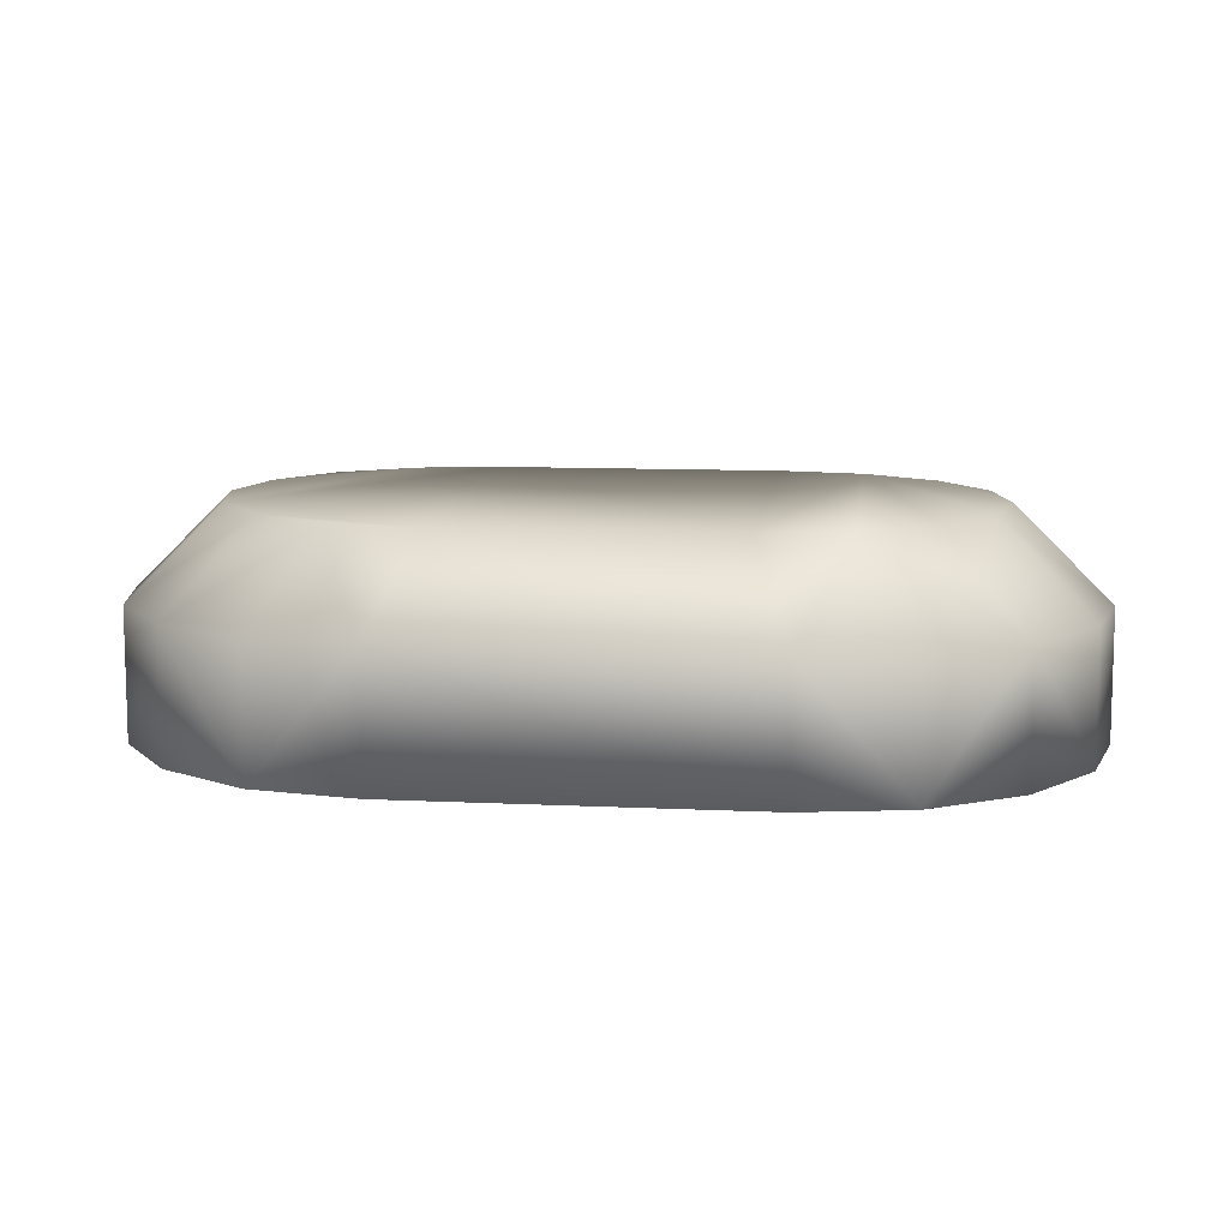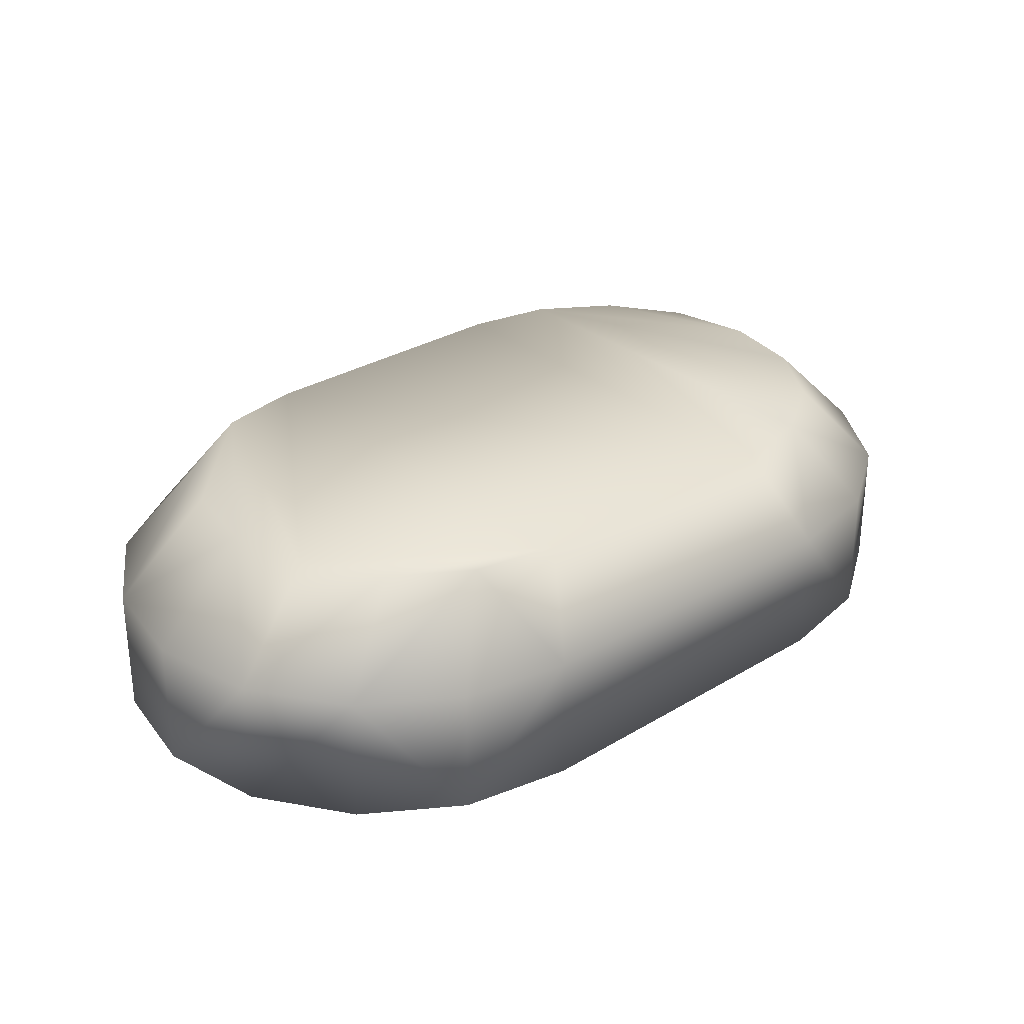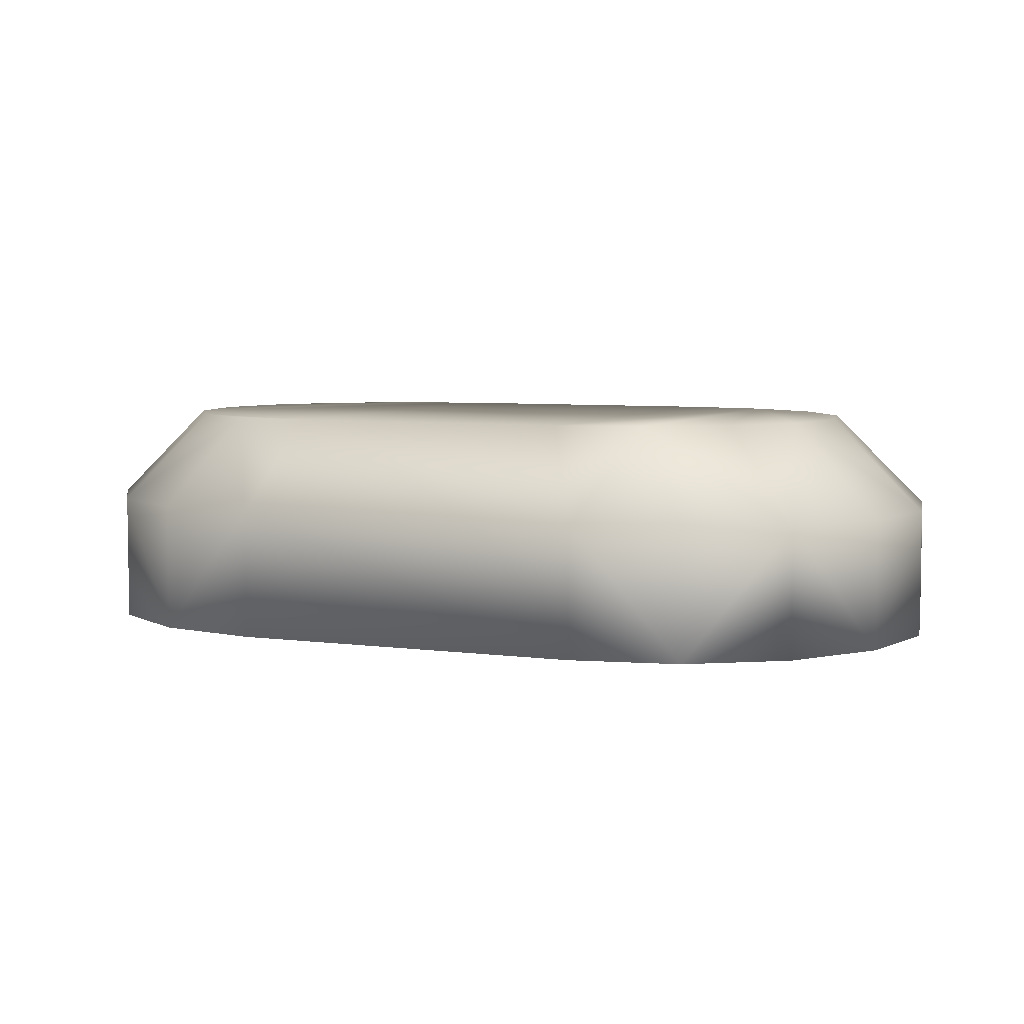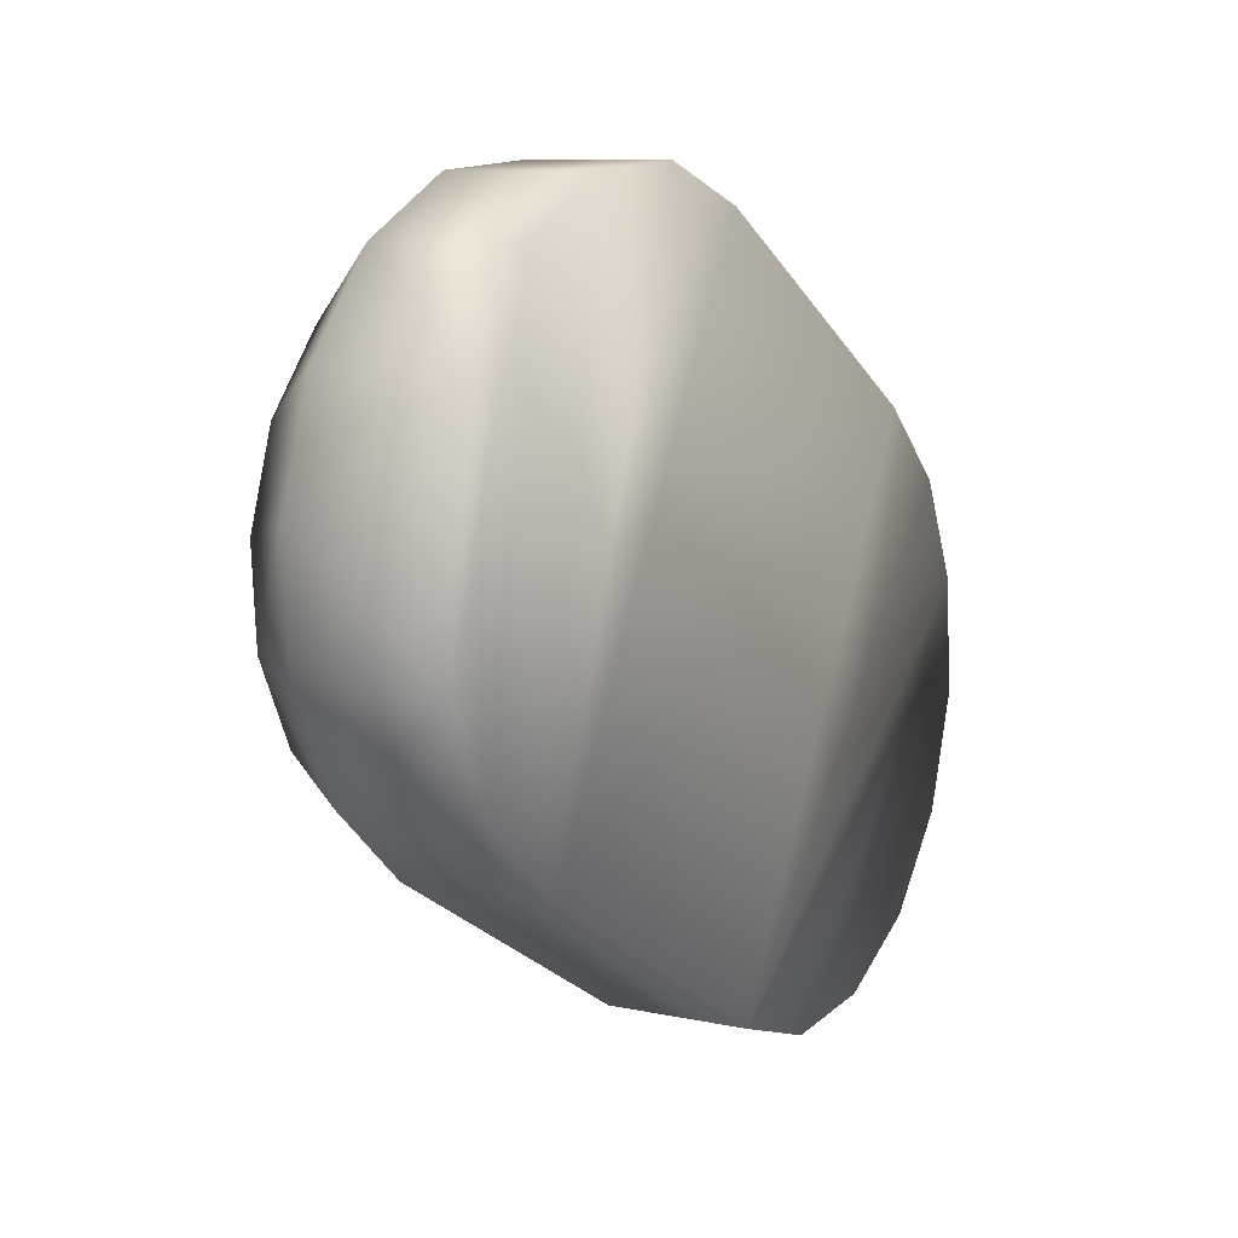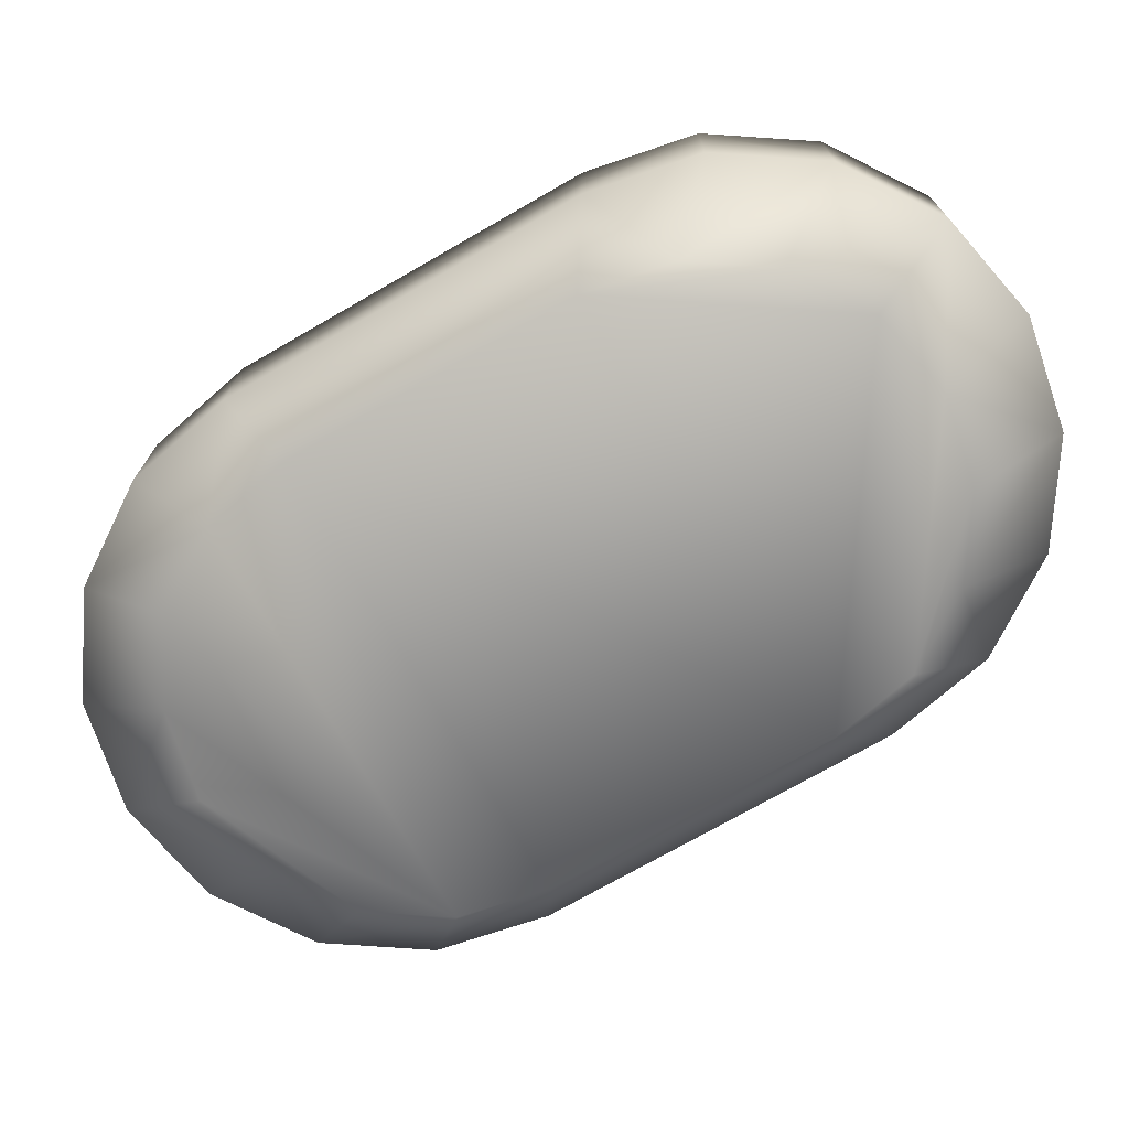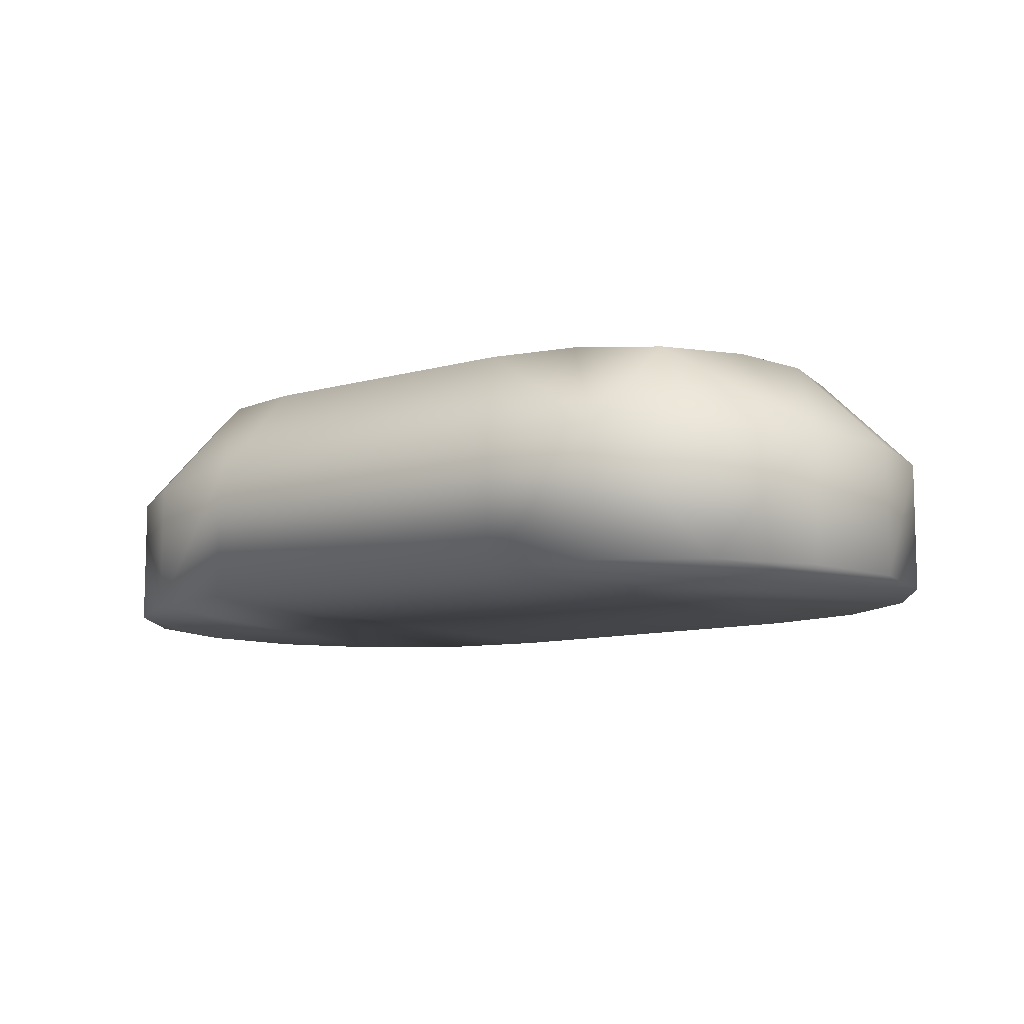
<metadata>
{"format":"obj","ext":"obj","renderer":"f3d","projection":"perspective","resolution":1024,"background":"white","views":[{"elev":10.1,"azim":-143.0,"up":"+Z"},{"elev":30.0,"azim":168.6,"up":"+Z"},{"elev":5.6,"azim":-126.8,"up":"+Z"},{"elev":9.5,"azim":119.2,"up":"+Y"},{"elev":16.7,"azim":0.5,"up":"+Y"},{"elev":-10.0,"azim":66.5,"up":"+Z"}]}
</metadata>
<code>
o cylinder18
v 504.1 31.45 58.39
v 511.7 9.039 58.39
v 510.2 -14.58 58.39
v 499.7 -35.8 58.39
v 443.7 61.26 58.39
v 467.3 59.71 58.39
v 488.5 49.24 58.39
v 481.9 -51.4 58.39
v 421.3 53.65 58.39
v 414.9 -90.06 58.39
v 392.5 -97.67 58.39
v 368.9 -96.12 58.39
v 347.7 -85.66 58.39
v 332.1 -67.86 58.39
v 324.5 -45.46 58.39
v 326 -21.84 58.39
v 336.5 -0.6156 58.39
v 354.3 14.99 58.39
v 486.3 21.18 106.5
v 492.4 3.406 106.5
v 491.1 -15.33 106.5
v 482.8 -32.16 106.5
v 438.4 44.83 106.5
v 457.1 43.6 106.5
v 474 35.3 106.5
v 504.1 31.45 86.41
v 511.7 9.039 86.41
v 510.2 -14.58 86.41
v 499.7 -35.8 86.41
v 443.7 61.26 86.41
v 467.3 59.71 86.41
v 488.5 49.24 86.41
v 468.7 -44.54 106.5
v 481.9 -51.4 86.41
v 420.6 38.79 106.5
v 421.3 53.65 86.41
v 415.6 -75.21 106.5
v 397.8 -81.25 106.5
v 379.1 -80.02 106.5
v 362.3 -71.71 106.5
v 349.9 -57.6 106.5
v 343.8 -39.82 106.5
v 345.1 -21.09 106.5
v 353.4 -4.252 106.5
v 367.5 8.126 106.5
v 414.9 -90.06 86.41
v 392.5 -97.67 86.41
v 368.9 -96.12 86.41
v 347.7 -85.66 86.41
v 332.1 -67.86 86.41
v 324.5 -45.46 86.41
v 326 -21.84 86.41
v 336.5 -0.6156 86.41
v 354.3 14.99 86.41
g cylinder18_default
f 1 3 7
f 2 1 27
f 2 3 1
f 4 3 29
f 4 7 3
f 5 8 9
f 6 5 31
f 6 8 5
f 7 8 6
f 8 7 4
f 8 18 9
f 9 18 36
f 10 8 46
f 10 17 18
f 10 18 8
f 11 16 10
f 12 11 48
f 12 15 11
f 13 14 12
f 14 13 50
f 15 12 14
f 16 11 15
f 16 15 52
f 17 10 16
f 18 17 54
f 19 22 20
f 19 32 25
f 20 22 21
f 20 27 19
f 21 27 20
f 22 25 33
f 22 29 21
f 23 36 35
f 24 31 23
f 24 35 25
f 25 22 19
f 25 32 24
f 26 1 32
f 26 19 27
f 27 1 26
f 27 3 2
f 27 21 28
f 28 3 27
f 28 21 29
f 29 3 28
f 29 8 4
f 29 33 34
f 30 5 36
f 30 23 31
f 31 5 30
f 31 7 6
f 31 24 32
f 32 1 7
f 32 7 31
f 32 19 26
f 33 25 35
f 33 29 22
f 33 45 37
f 33 46 34
f 34 8 29
f 34 46 8
f 34 46 36
f 35 24 23
f 35 45 33
f 36 5 9
f 36 23 30
f 36 46 34
f 36 54 35
f 37 38 46
f 38 41 39
f 39 41 40
f 39 48 38
f 40 48 39
f 41 38 42
f 41 50 40
f 42 38 43
f 42 50 41
f 43 38 44
f 43 52 42
f 44 38 45
f 44 52 43
f 45 35 54
f 45 38 37
f 46 11 10
f 46 33 37
f 46 36 54
f 46 38 47
f 47 11 46
f 47 38 48
f 48 11 47
f 48 13 12
f 48 40 49
f 49 13 48
f 49 40 50
f 50 13 49
f 50 15 14
f 50 42 51
f 51 15 50
f 51 42 52
f 52 15 51
f 52 17 16
f 52 44 53
f 53 17 52
f 53 44 54
f 54 17 53
f 54 36 18
f 54 36 46
f 54 44 45

</code>
